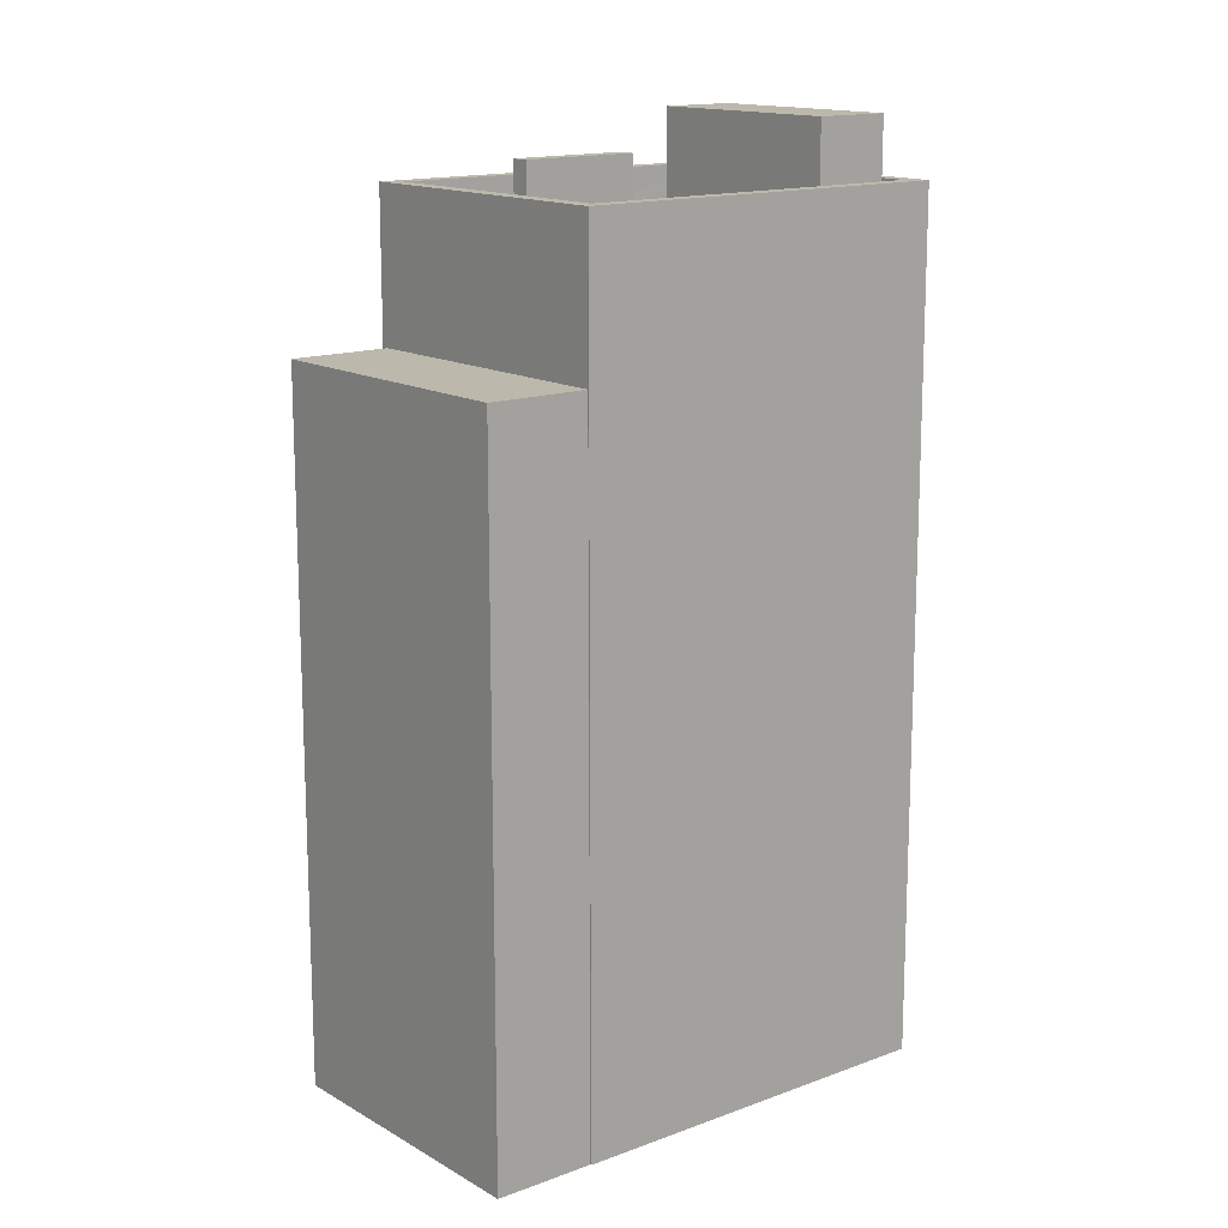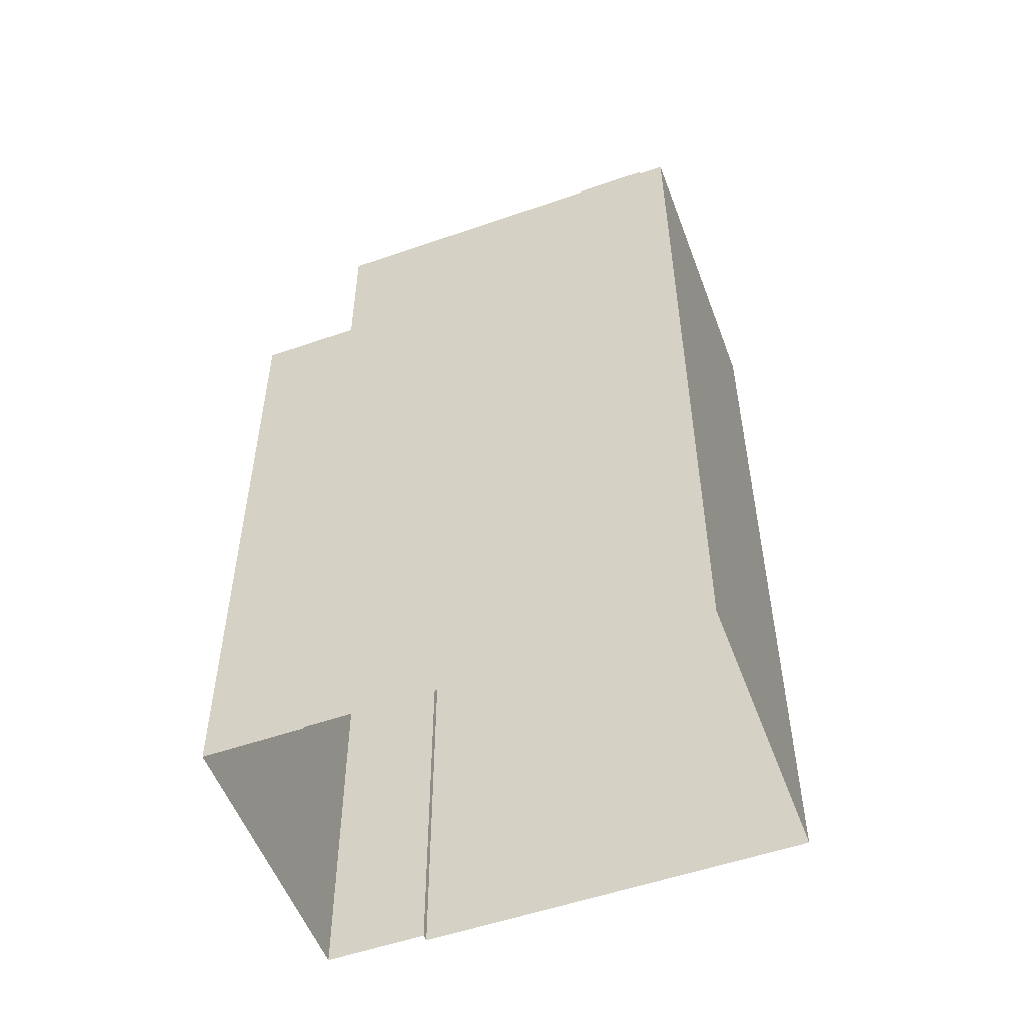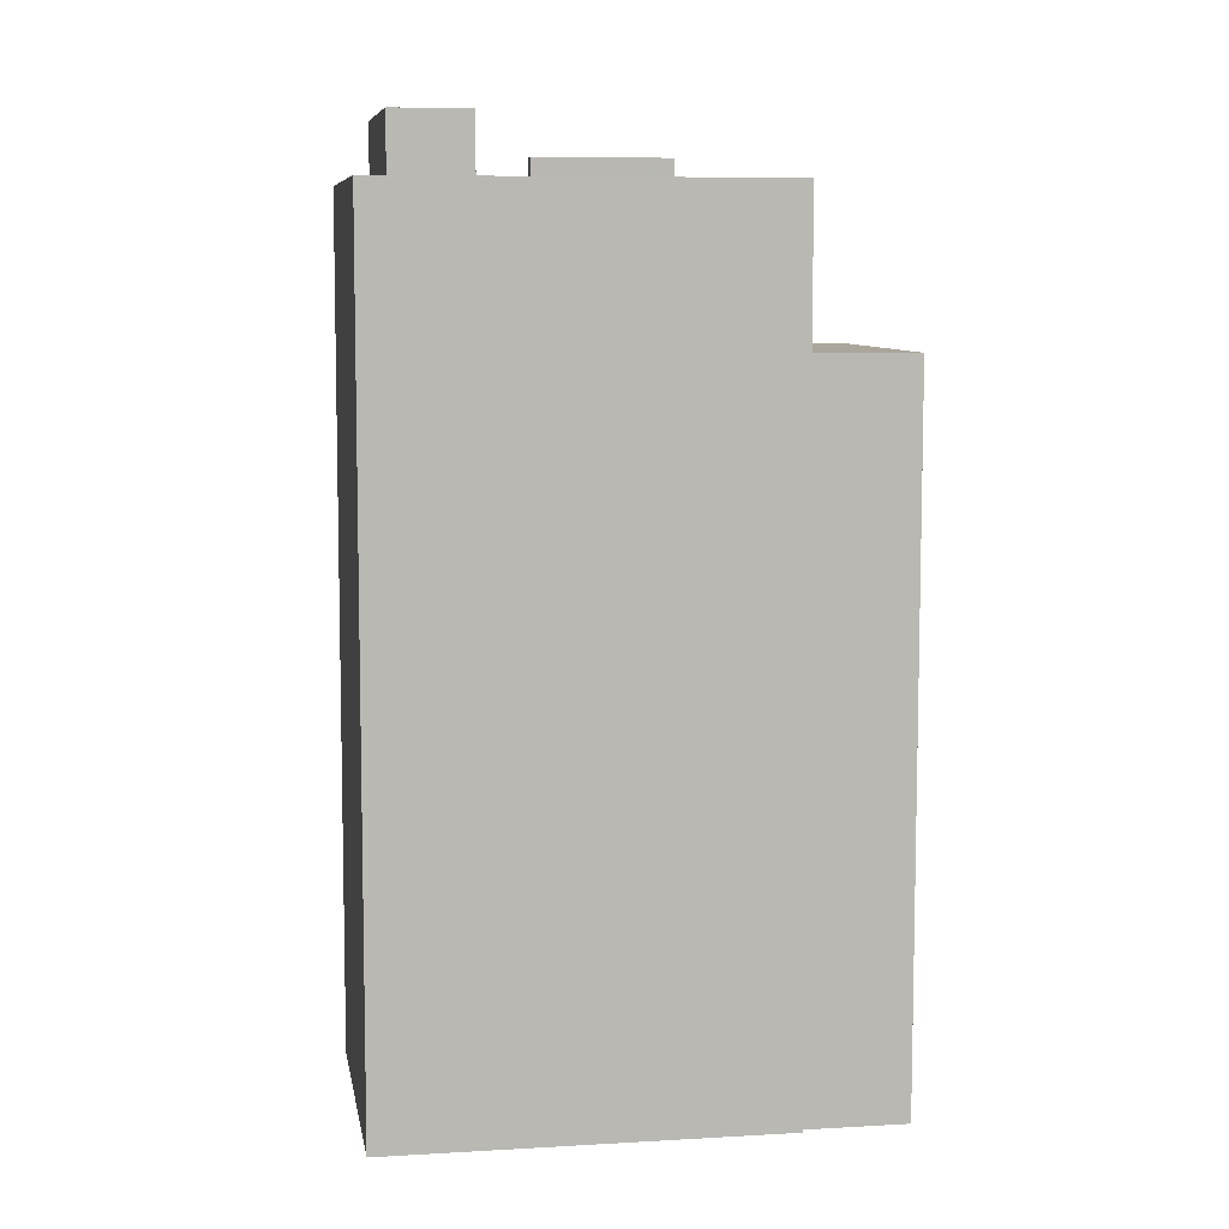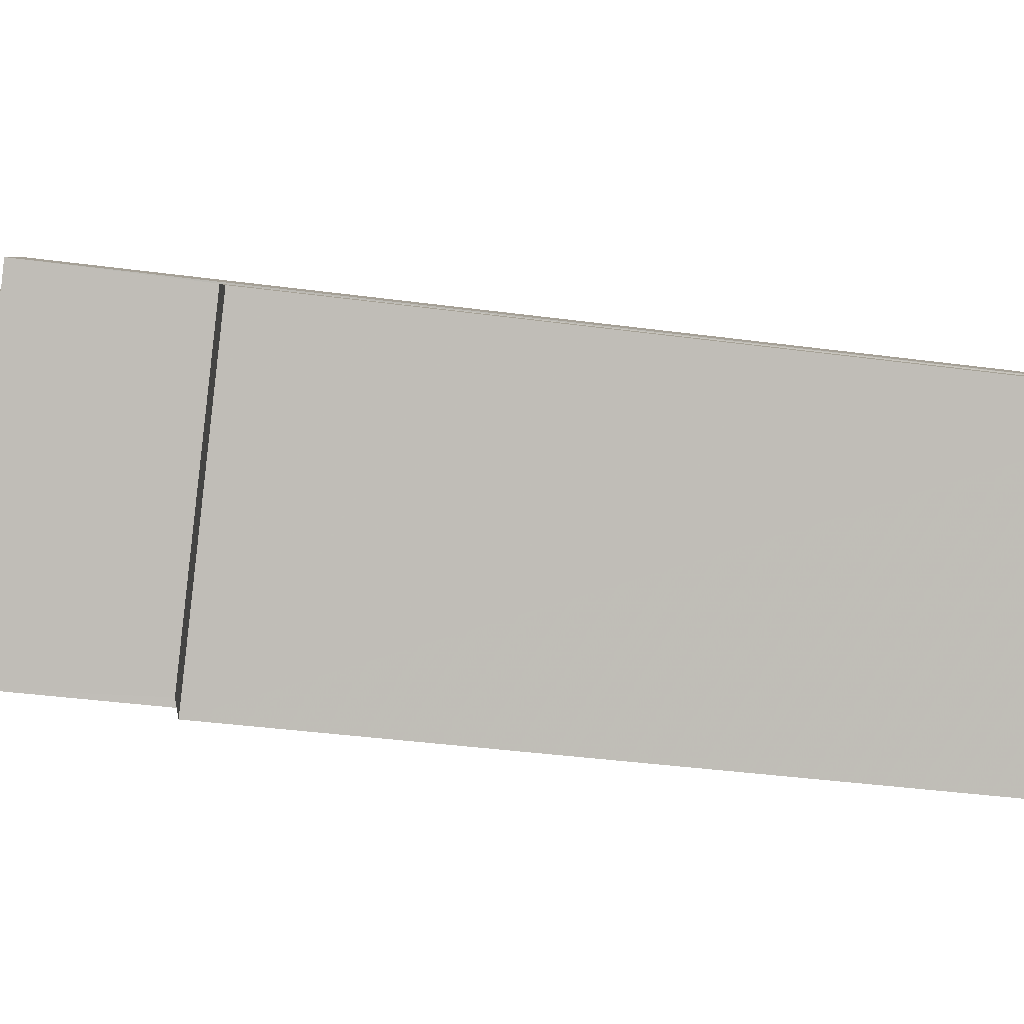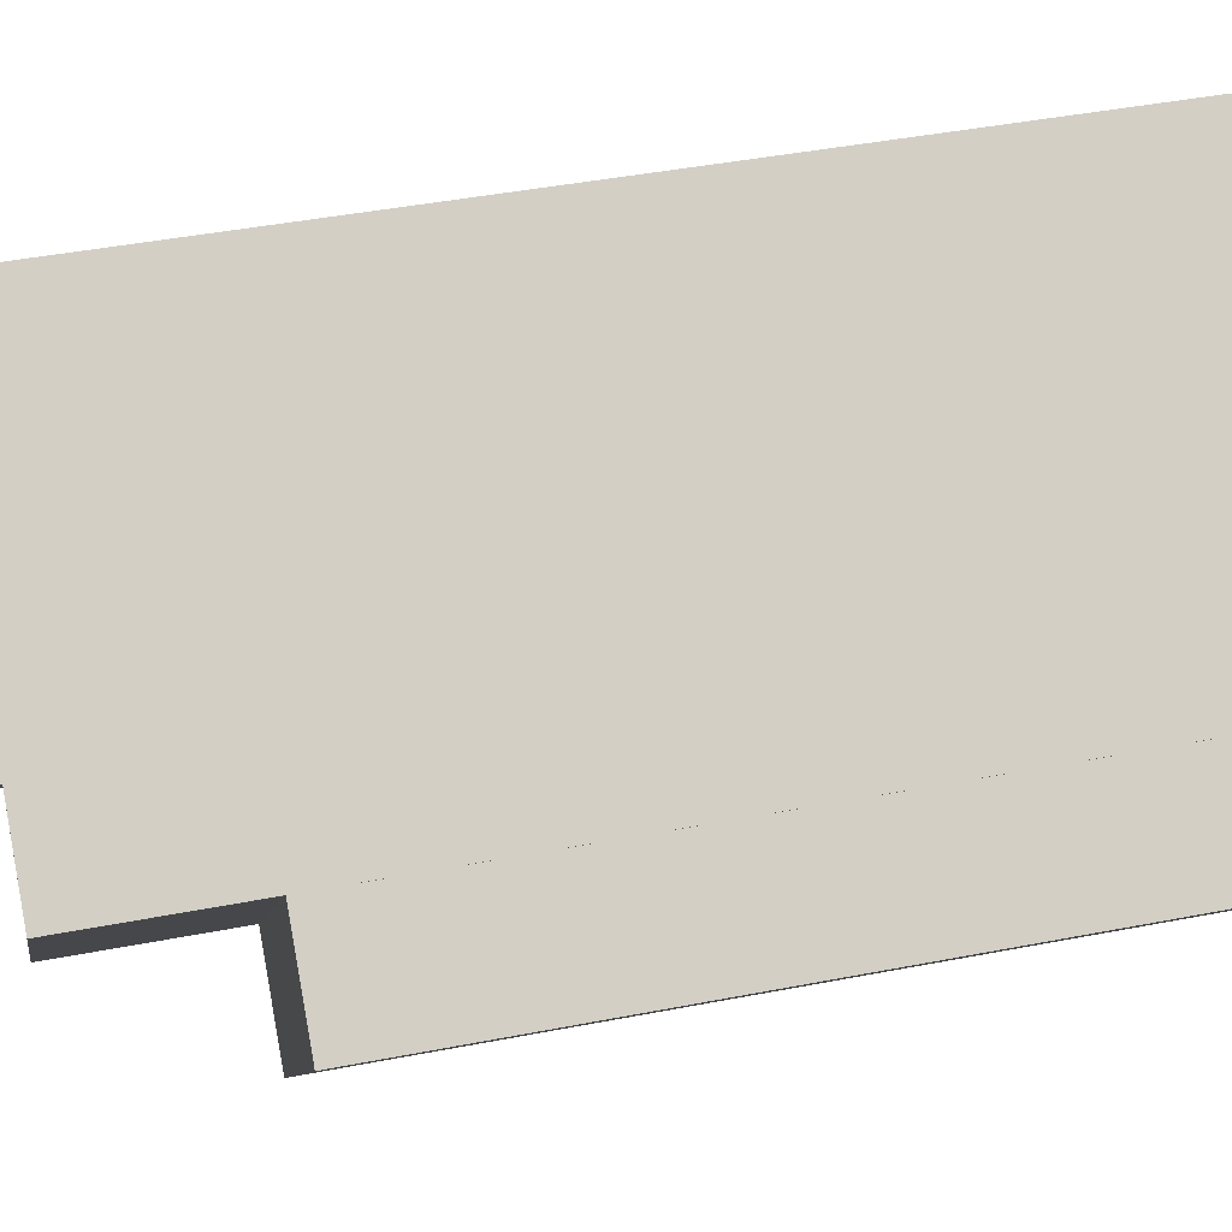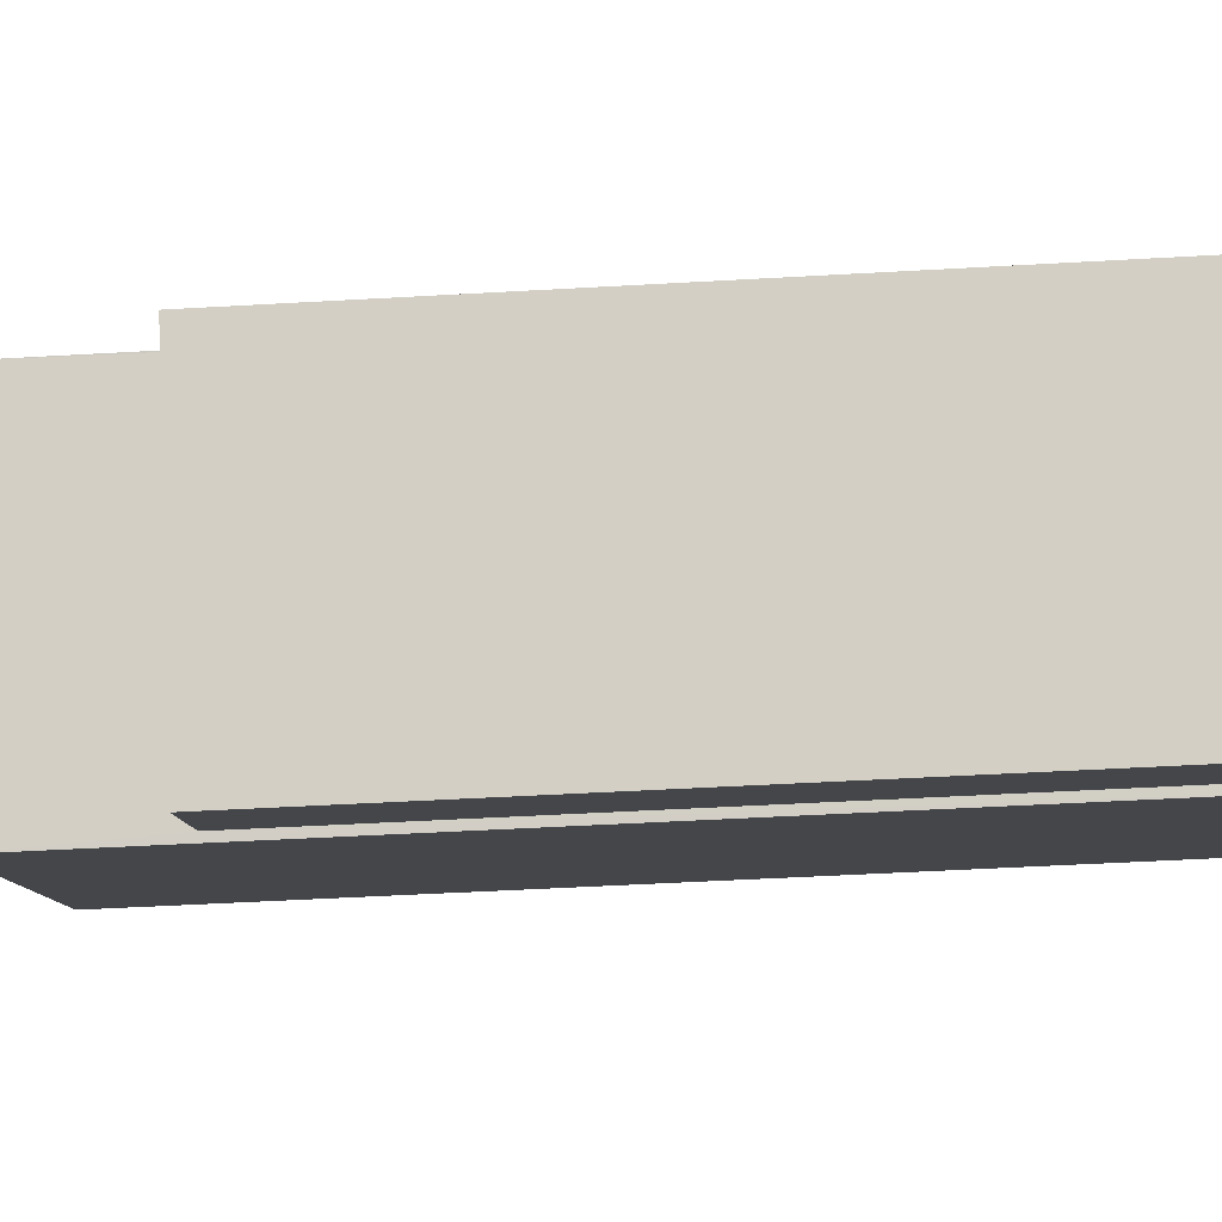
<metadata>
{"format":"obj","ext":"obj","renderer":"f3d","projection":"perspective","resolution":1024,"background":"white","views":[{"elev":14.6,"azim":100.4,"up":"+Z"},{"elev":-53.8,"azim":159.7,"up":"+Z"},{"elev":7.9,"azim":-50.0,"up":"+Z"},{"elev":-36.2,"azim":79.9,"up":"+Y"},{"elev":42.2,"azim":76.8,"up":"+Y"},{"elev":-50.1,"azim":93.6,"up":"+Y"}]}
</metadata>
<code>
v -6292 -3.651e+04 4.405
v -6295 -3.652e+04 4.405
v -6296 -3.652e+04 4.405
v -6293 -3.651e+04 4.406
v -6293 -3.651e+04 4.406
v -6298 -3.651e+04 4.408
v -6297 -3.652e+04 4.405
v -6302 -3.651e+04 4.408
v -6296 -3.652e+04 17.3
v -6295 -3.652e+04 17.3
v -6292 -3.651e+04 17.3
v -6293 -3.651e+04 17.3
v -6297 -3.652e+04 20.06
v -6302 -3.651e+04 20.06
v -6302 -3.651e+04 20.06
v -6297 -3.652e+04 20.06
v -6300 -3.651e+04 19.36
v -6300 -3.651e+04 19.36
v -6299 -3.651e+04 19.36
v -6300 -3.651e+04 19.36
v -6297 -3.651e+04 19.36
v -6297 -3.651e+04 19.36
v -6297 -3.651e+04 19.36
v -6299 -3.651e+04 19.36
v -6301 -3.651e+04 19.36
v -6302 -3.651e+04 19.36
v -6298 -3.651e+04 19.36
v -6298 -3.651e+04 19.36
v -6297 -3.651e+04 19.36
v -6293 -3.651e+04 19.36
v -6297 -3.652e+04 19.36
v -6297 -3.651e+04 19.36
v -6298 -3.651e+04 20.06
v -6293 -3.651e+04 20.06
v -6293 -3.651e+04 20.06
v -6298 -3.651e+04 20.06
v -6299 -3.651e+04 20.4
v -6297 -3.651e+04 20.4
v -6297 -3.651e+04 20.4
v -6299 -3.651e+04 20.4
v -6297 -3.651e+04 21.16
v -6301 -3.651e+04 21.16
v -6300 -3.651e+04 21.16
v -6298 -3.651e+04 21.16
f 1 2 3
f 1 3 4
f 5 4 6
f 3 7 8
f 6 3 8
f 4 3 6
f 9 10 11
f 12 9 11
f 13 14 15
f 13 16 14
f 17 18 19
f 18 20 19
f 21 22 23
f 24 23 17
f 21 23 24
f 24 17 19
f 25 26 18
f 26 25 27
f 27 28 22
f 18 17 25
f 22 28 23
f 25 28 27
f 21 24 29
f 29 30 21
f 30 29 31
f 20 32 19
f 31 32 20
f 29 32 31
f 14 33 15
f 13 34 35
f 16 13 35
f 35 34 33
f 36 33 14
f 35 33 36
f 37 38 39
f 40 37 39
f 41 42 43
f 41 44 42
f 4 11 1
f 4 12 11
f 10 2 1
f 11 10 1
f 3 2 10
f 9 3 10
f 4 5 12
f 5 34 12
f 3 9 7
f 9 34 13
f 12 34 9
f 7 9 13
f 8 13 15
f 8 7 13
f 15 33 6
f 8 15 6
f 6 33 34
f 5 6 34
f 16 30 31
f 16 35 30
f 20 18 14
f 31 20 16
f 18 26 14
f 20 14 16
f 27 14 26
f 27 36 14
f 36 22 21
f 27 22 36
f 21 30 35
f 36 21 35
f 24 39 29
f 24 40 39
f 29 38 32
f 29 39 38
f 38 37 19
f 32 38 19
f 37 40 24
f 19 37 24
f 25 43 42
f 25 17 43
f 28 25 42
f 44 28 42
f 41 28 44
f 41 23 28
f 43 23 41
f 43 17 23

</code>
